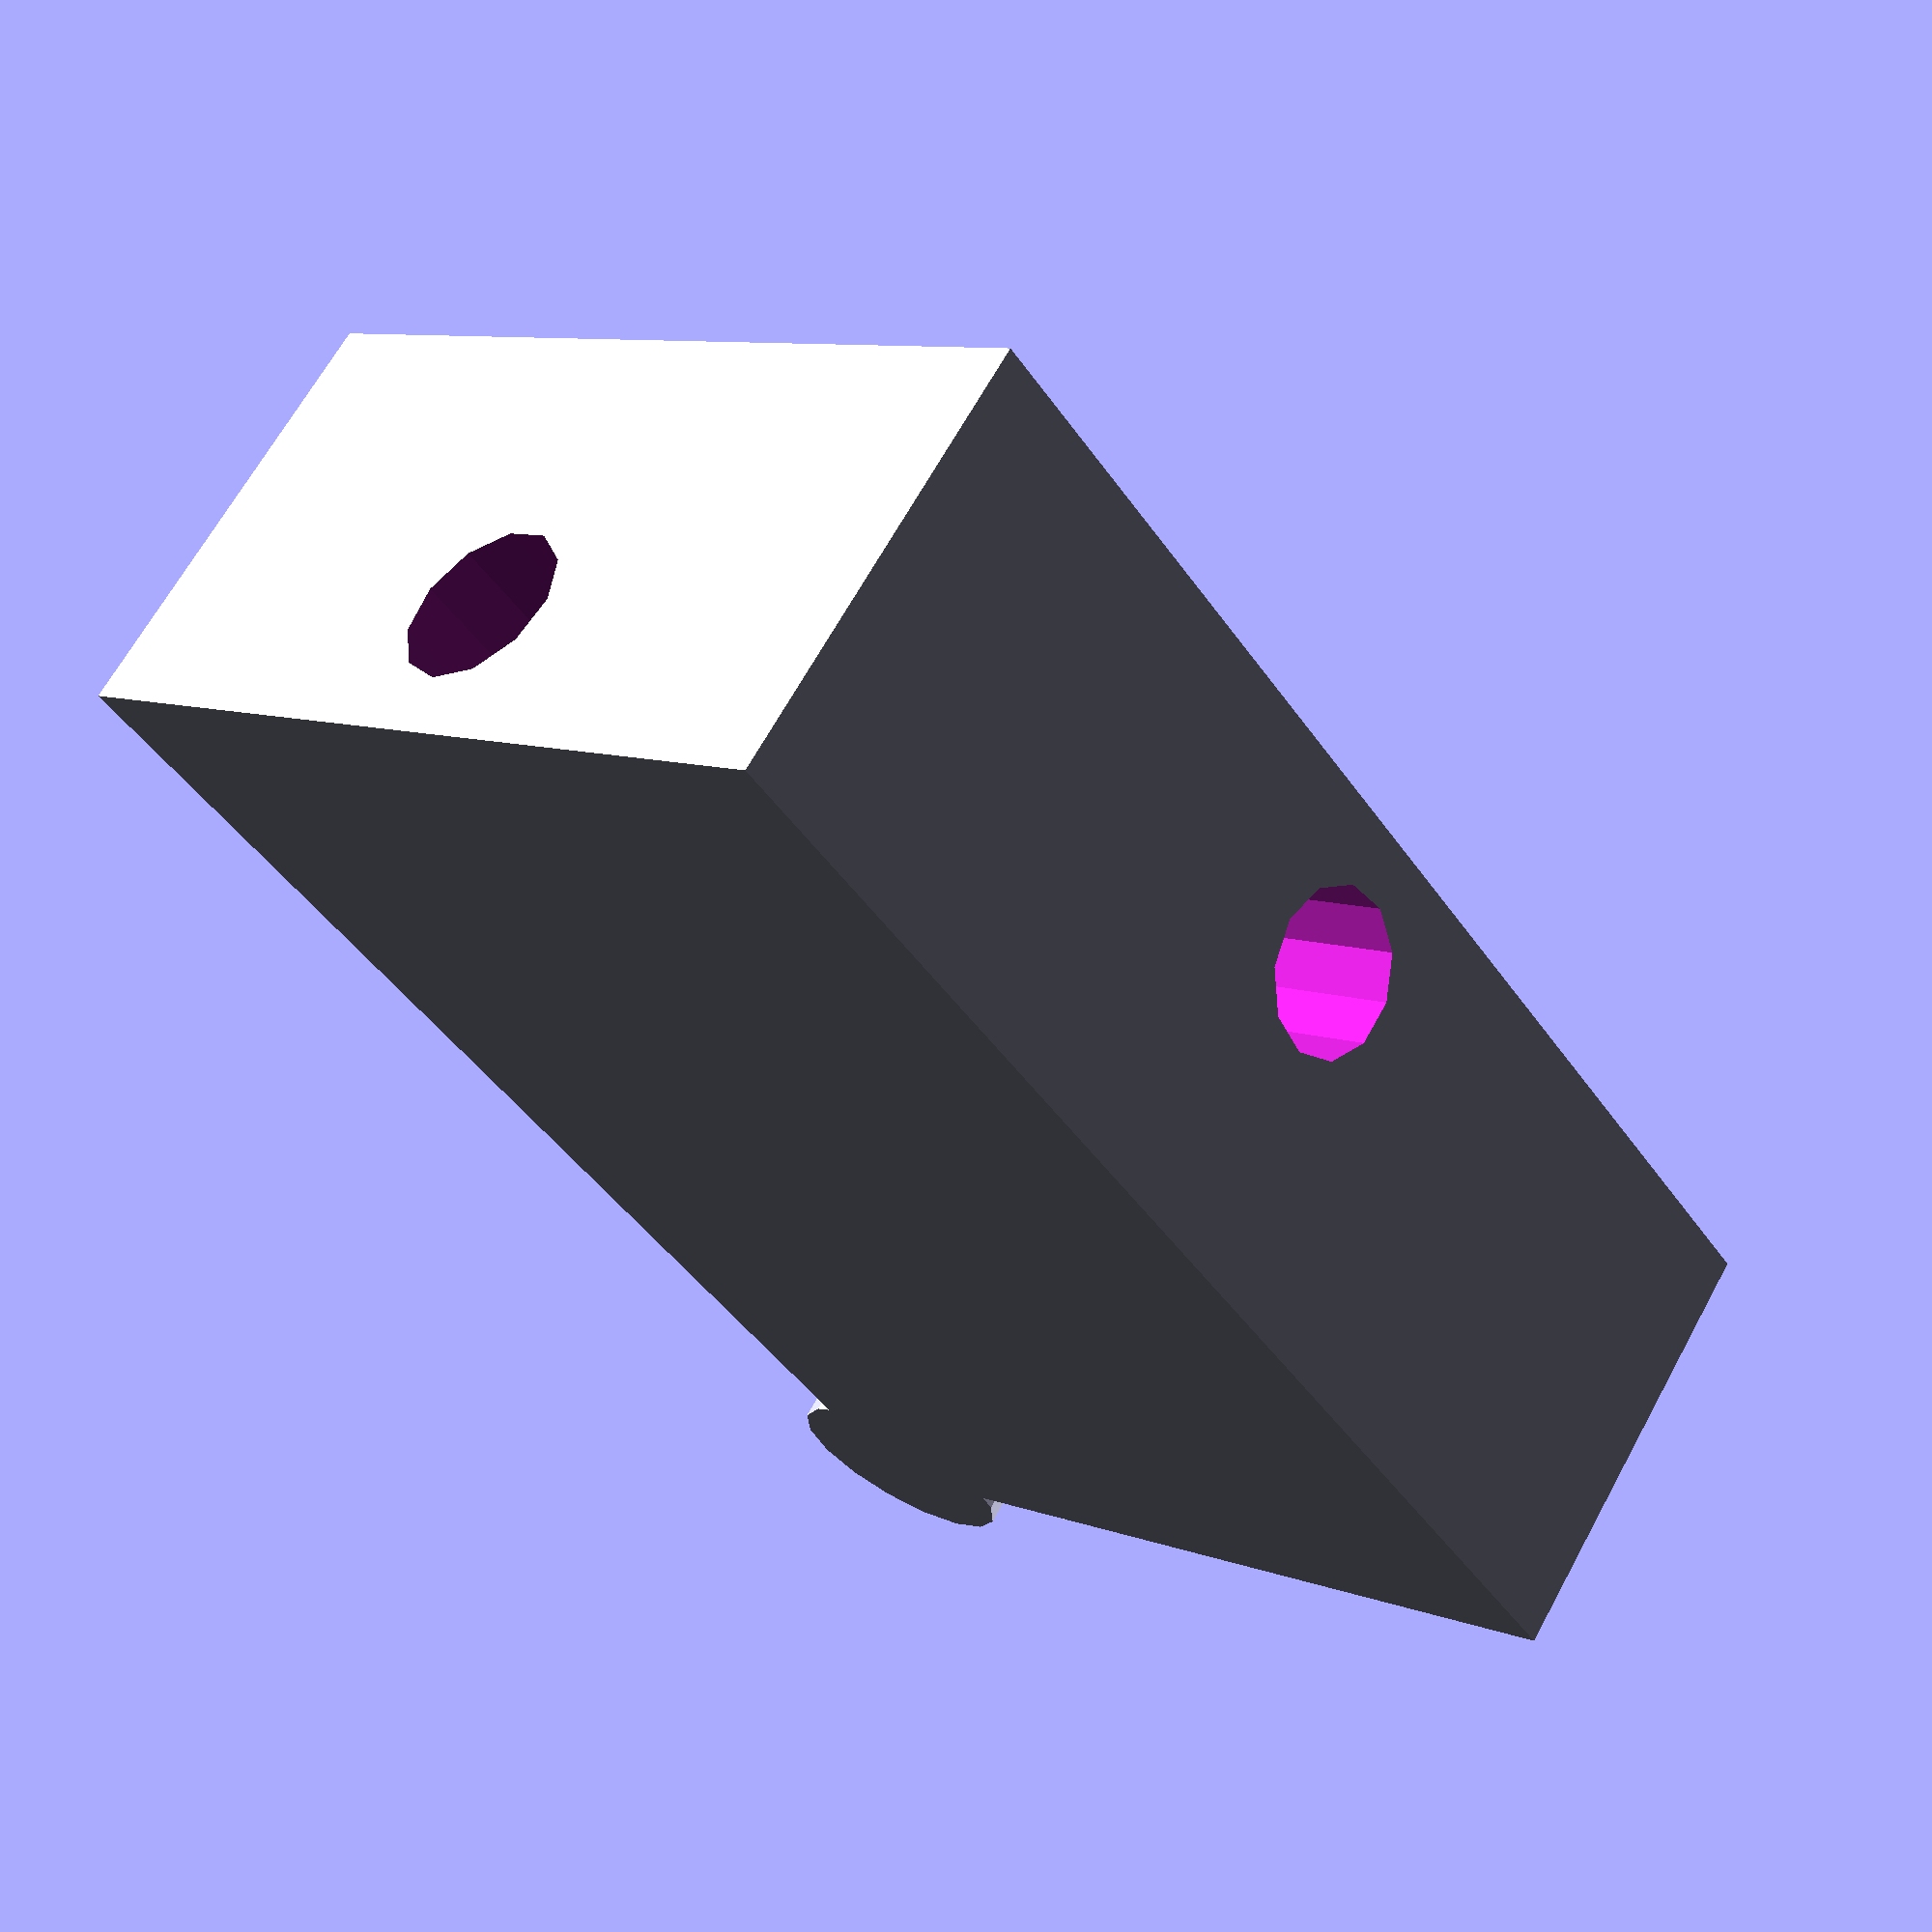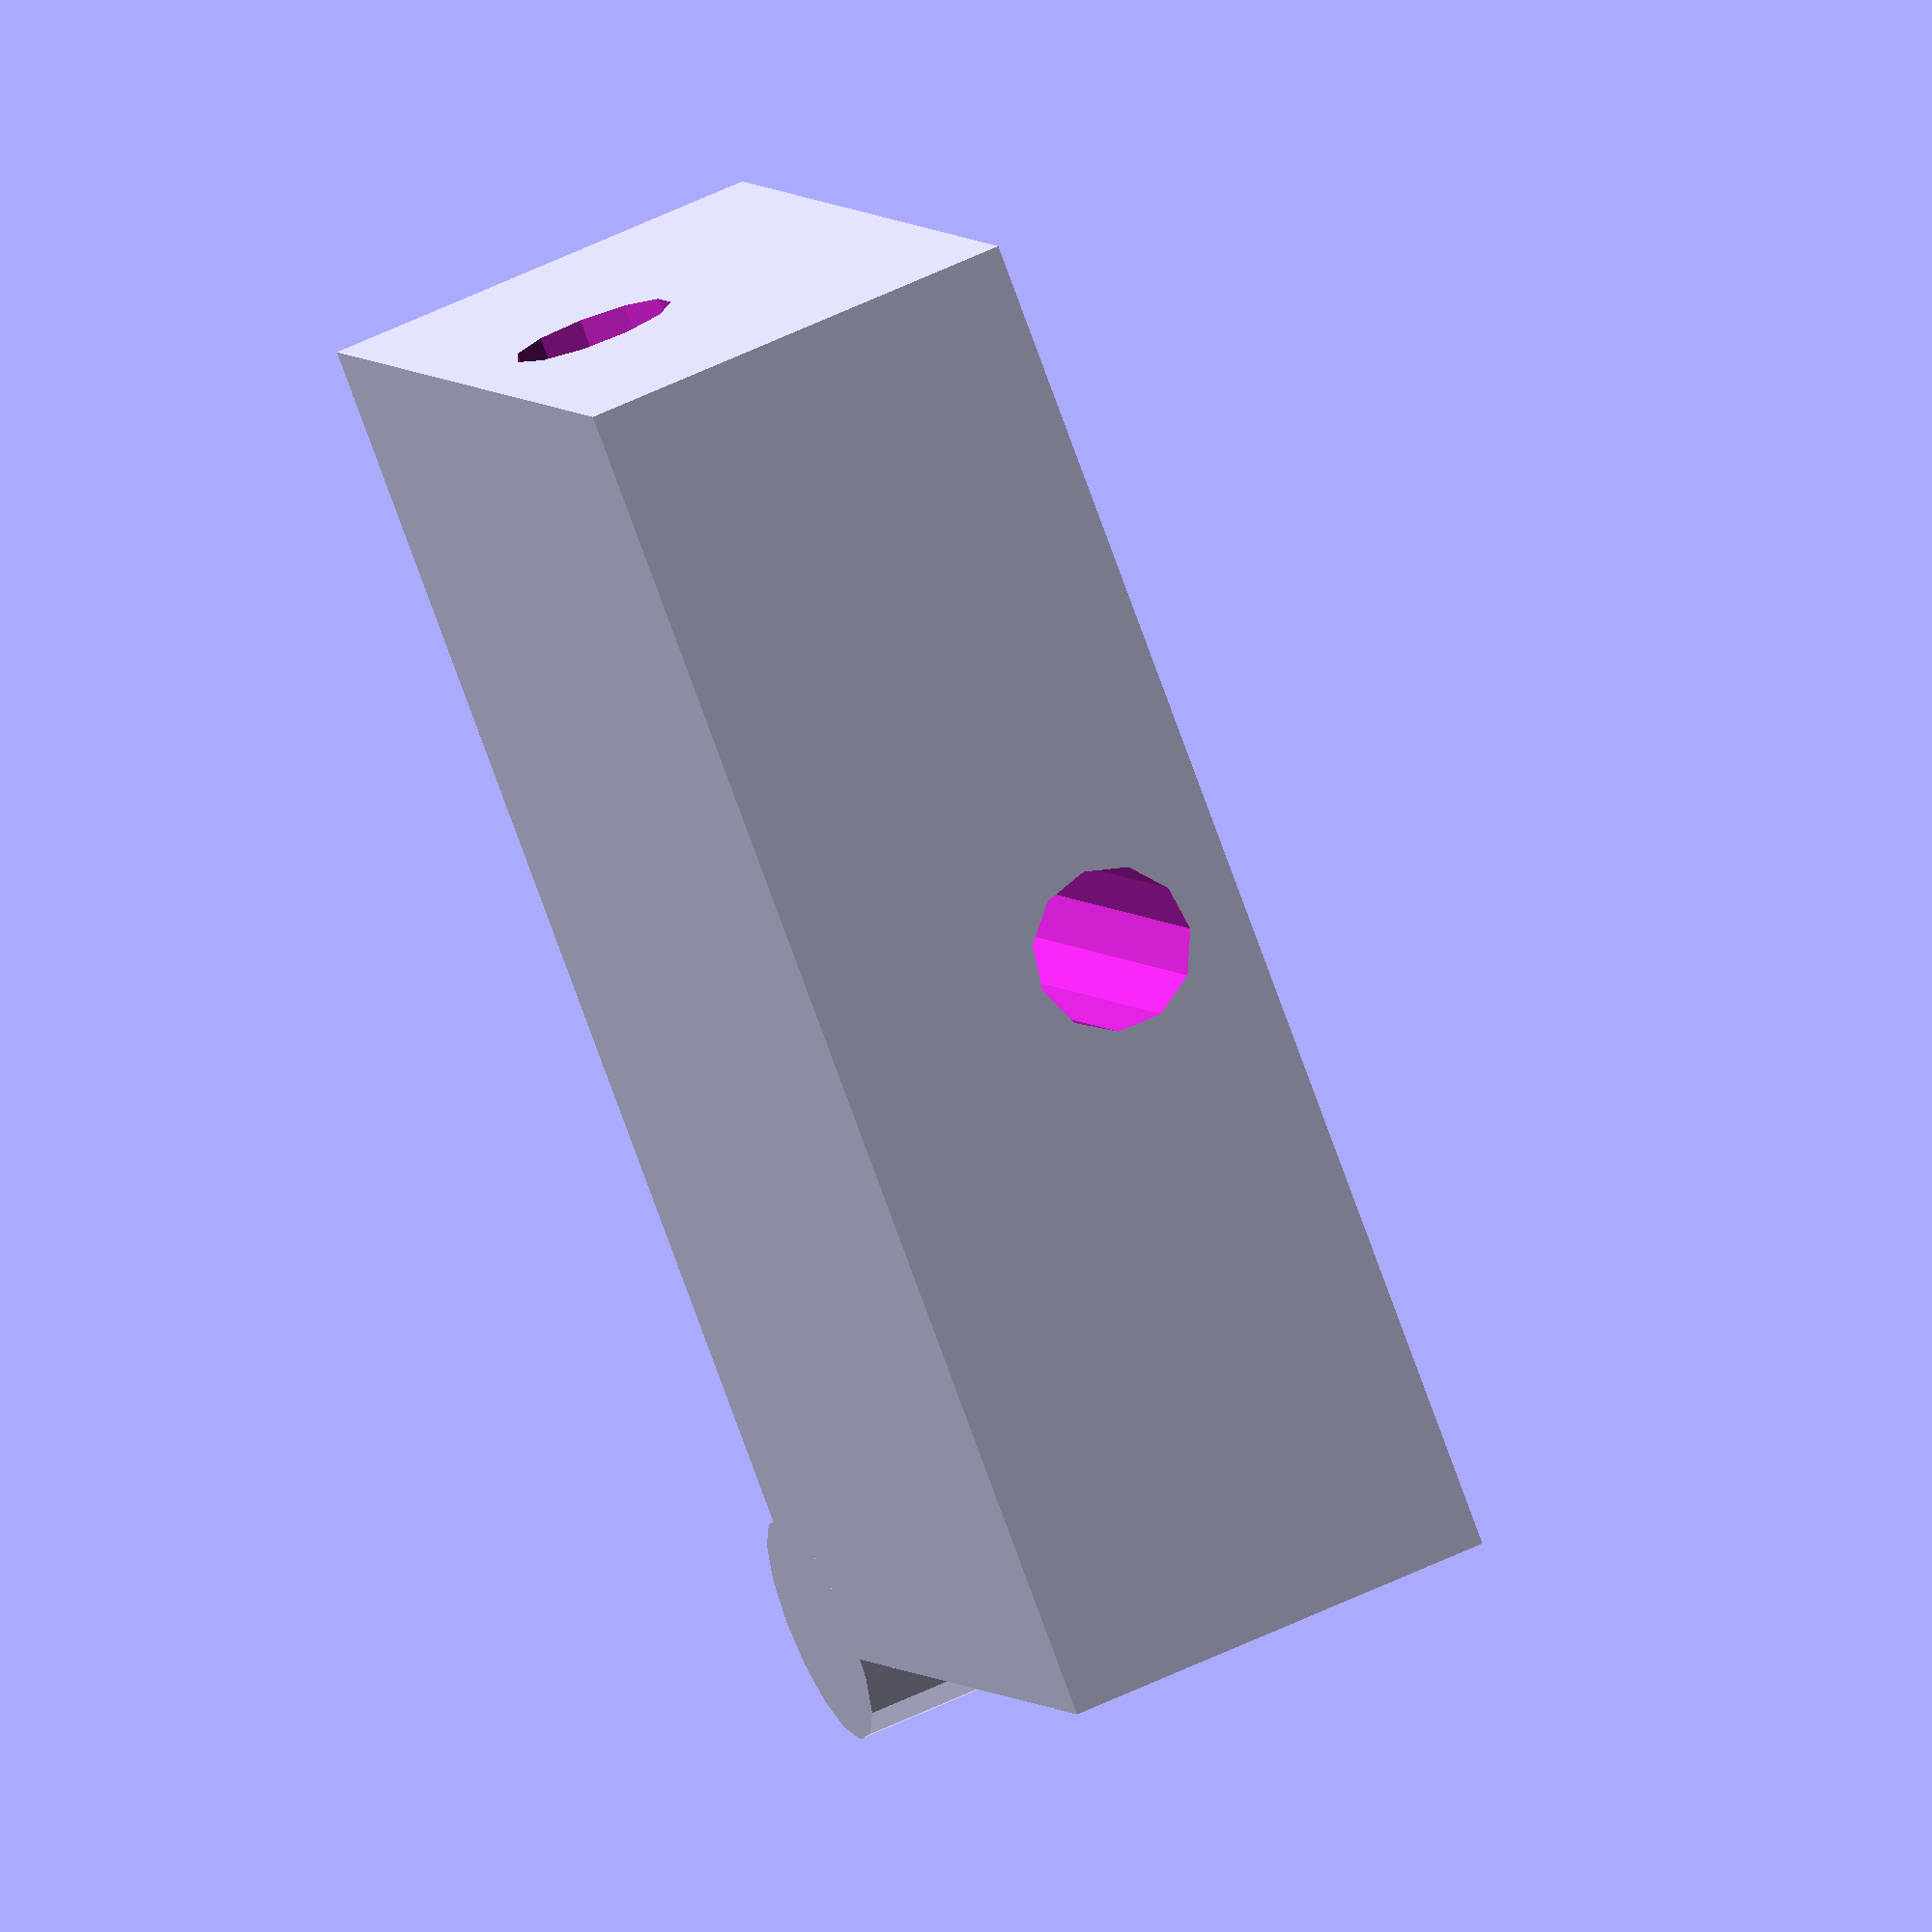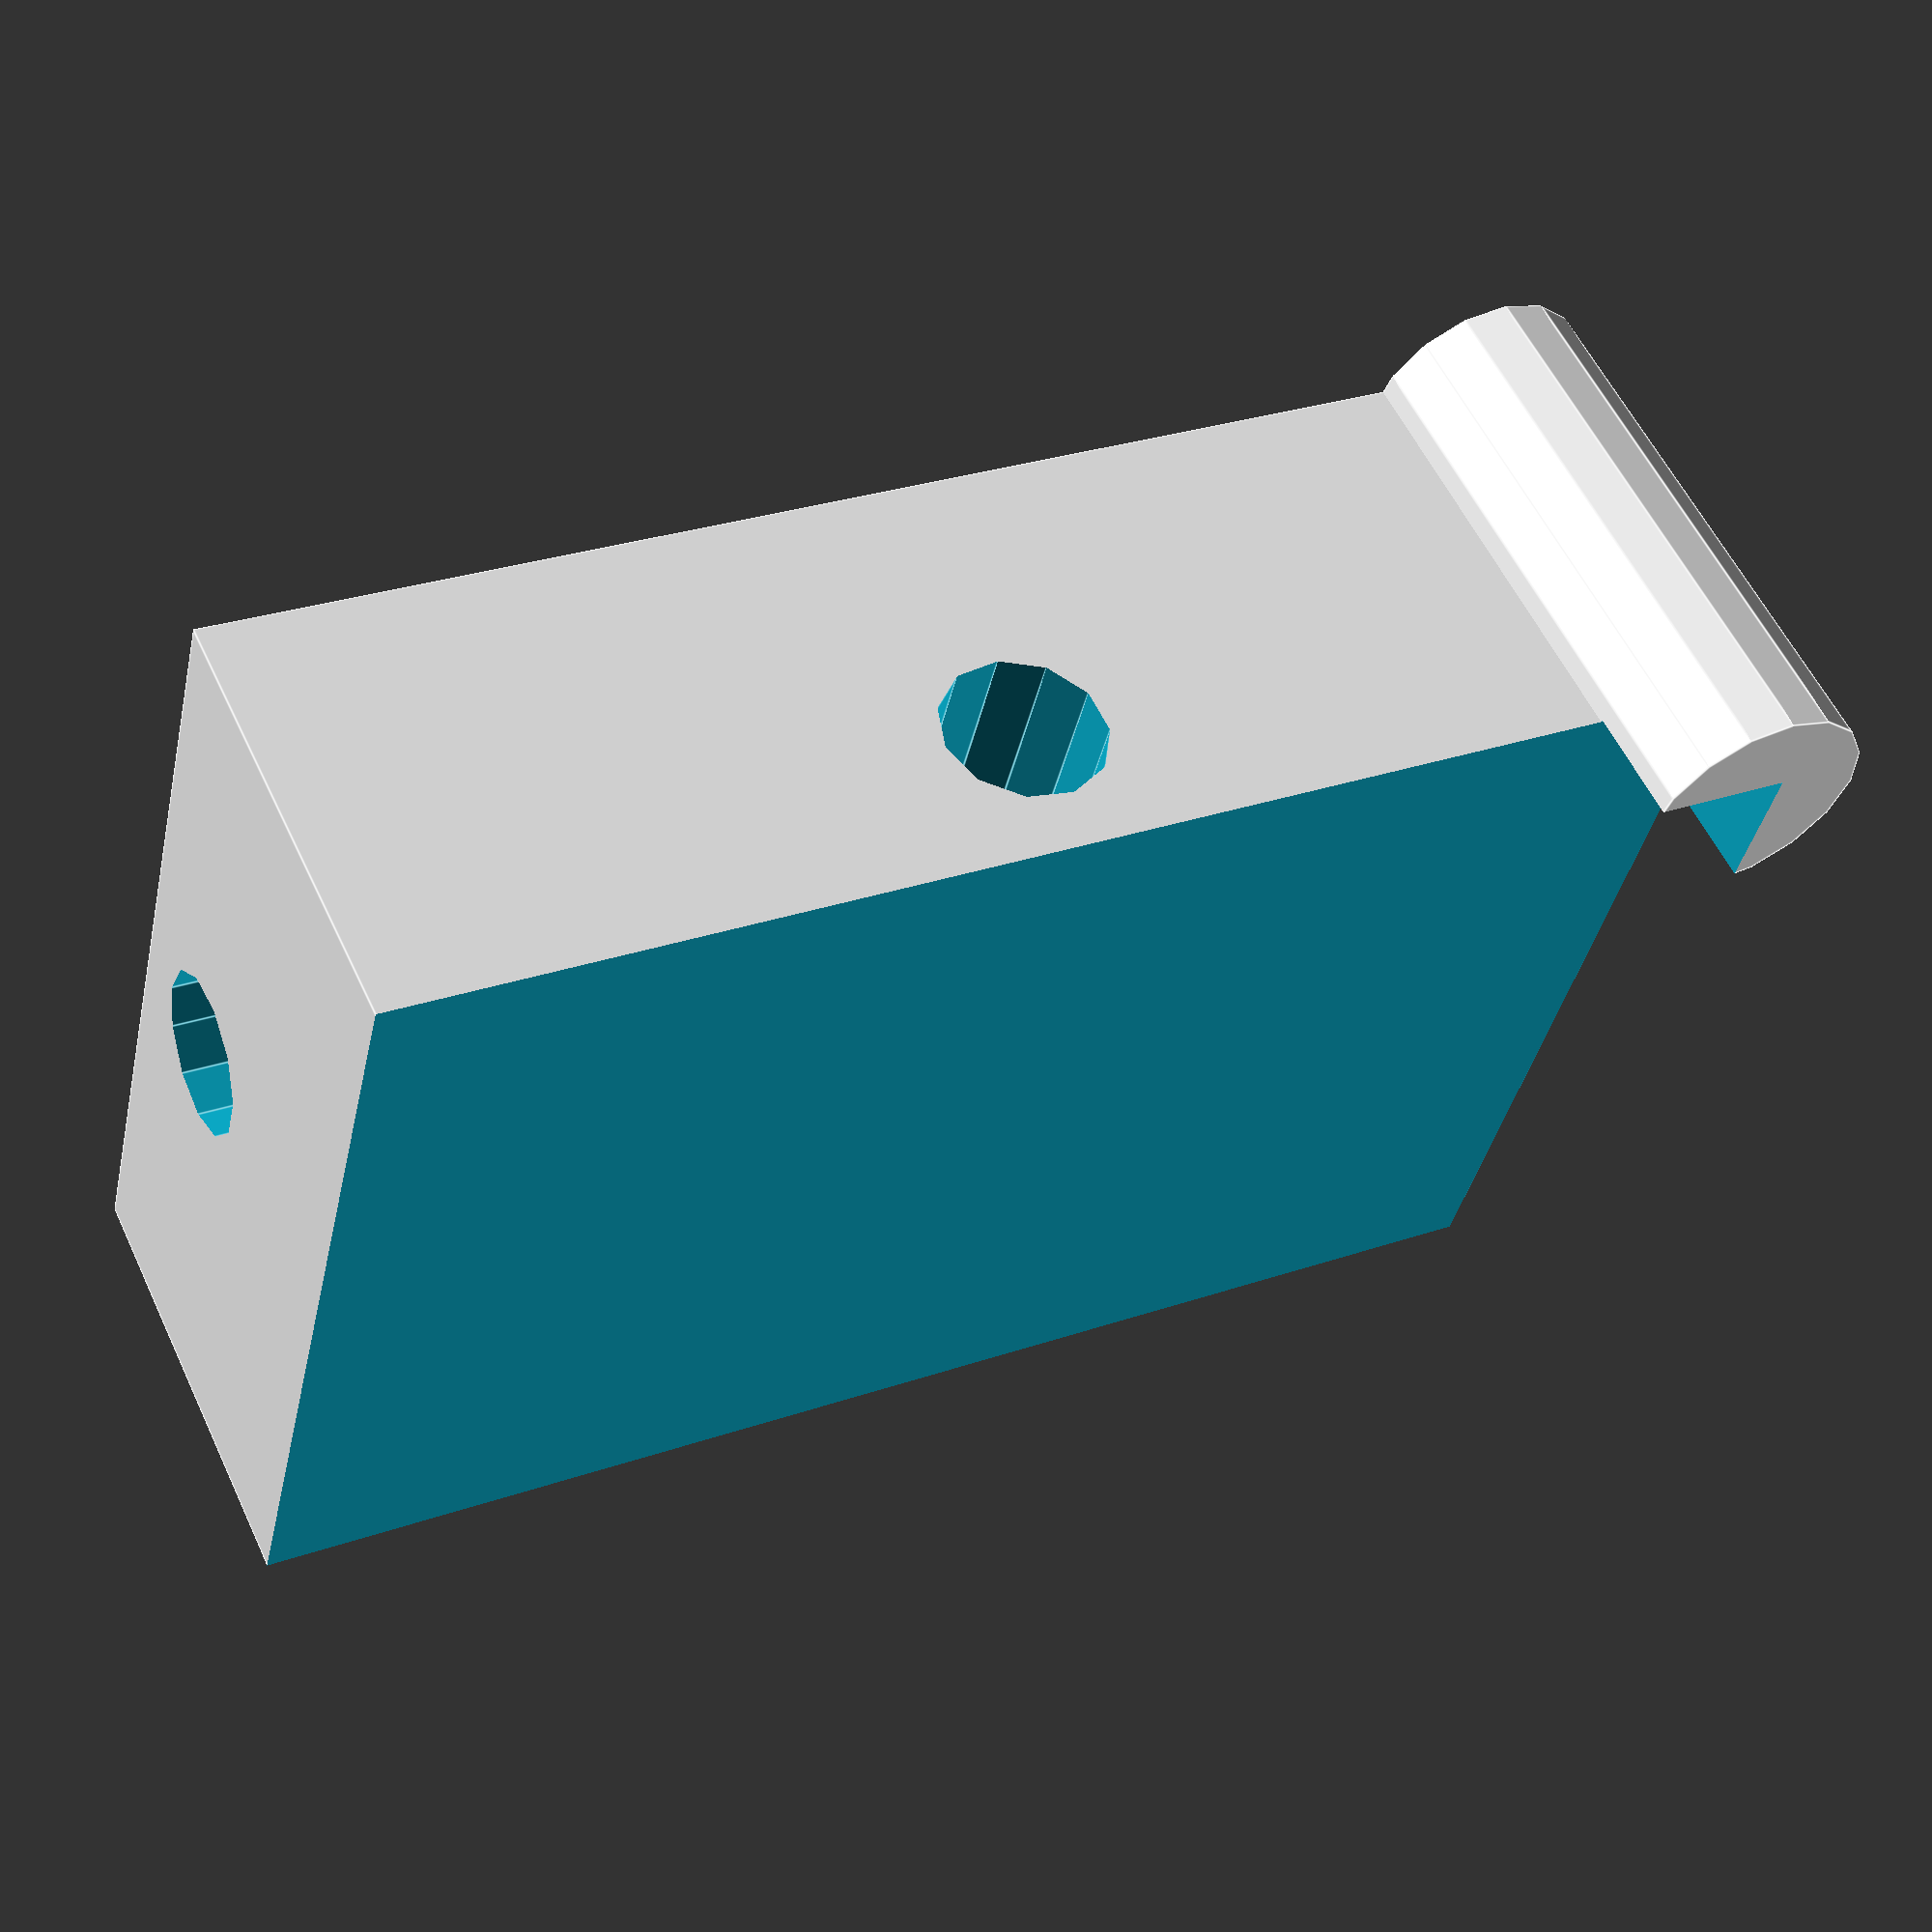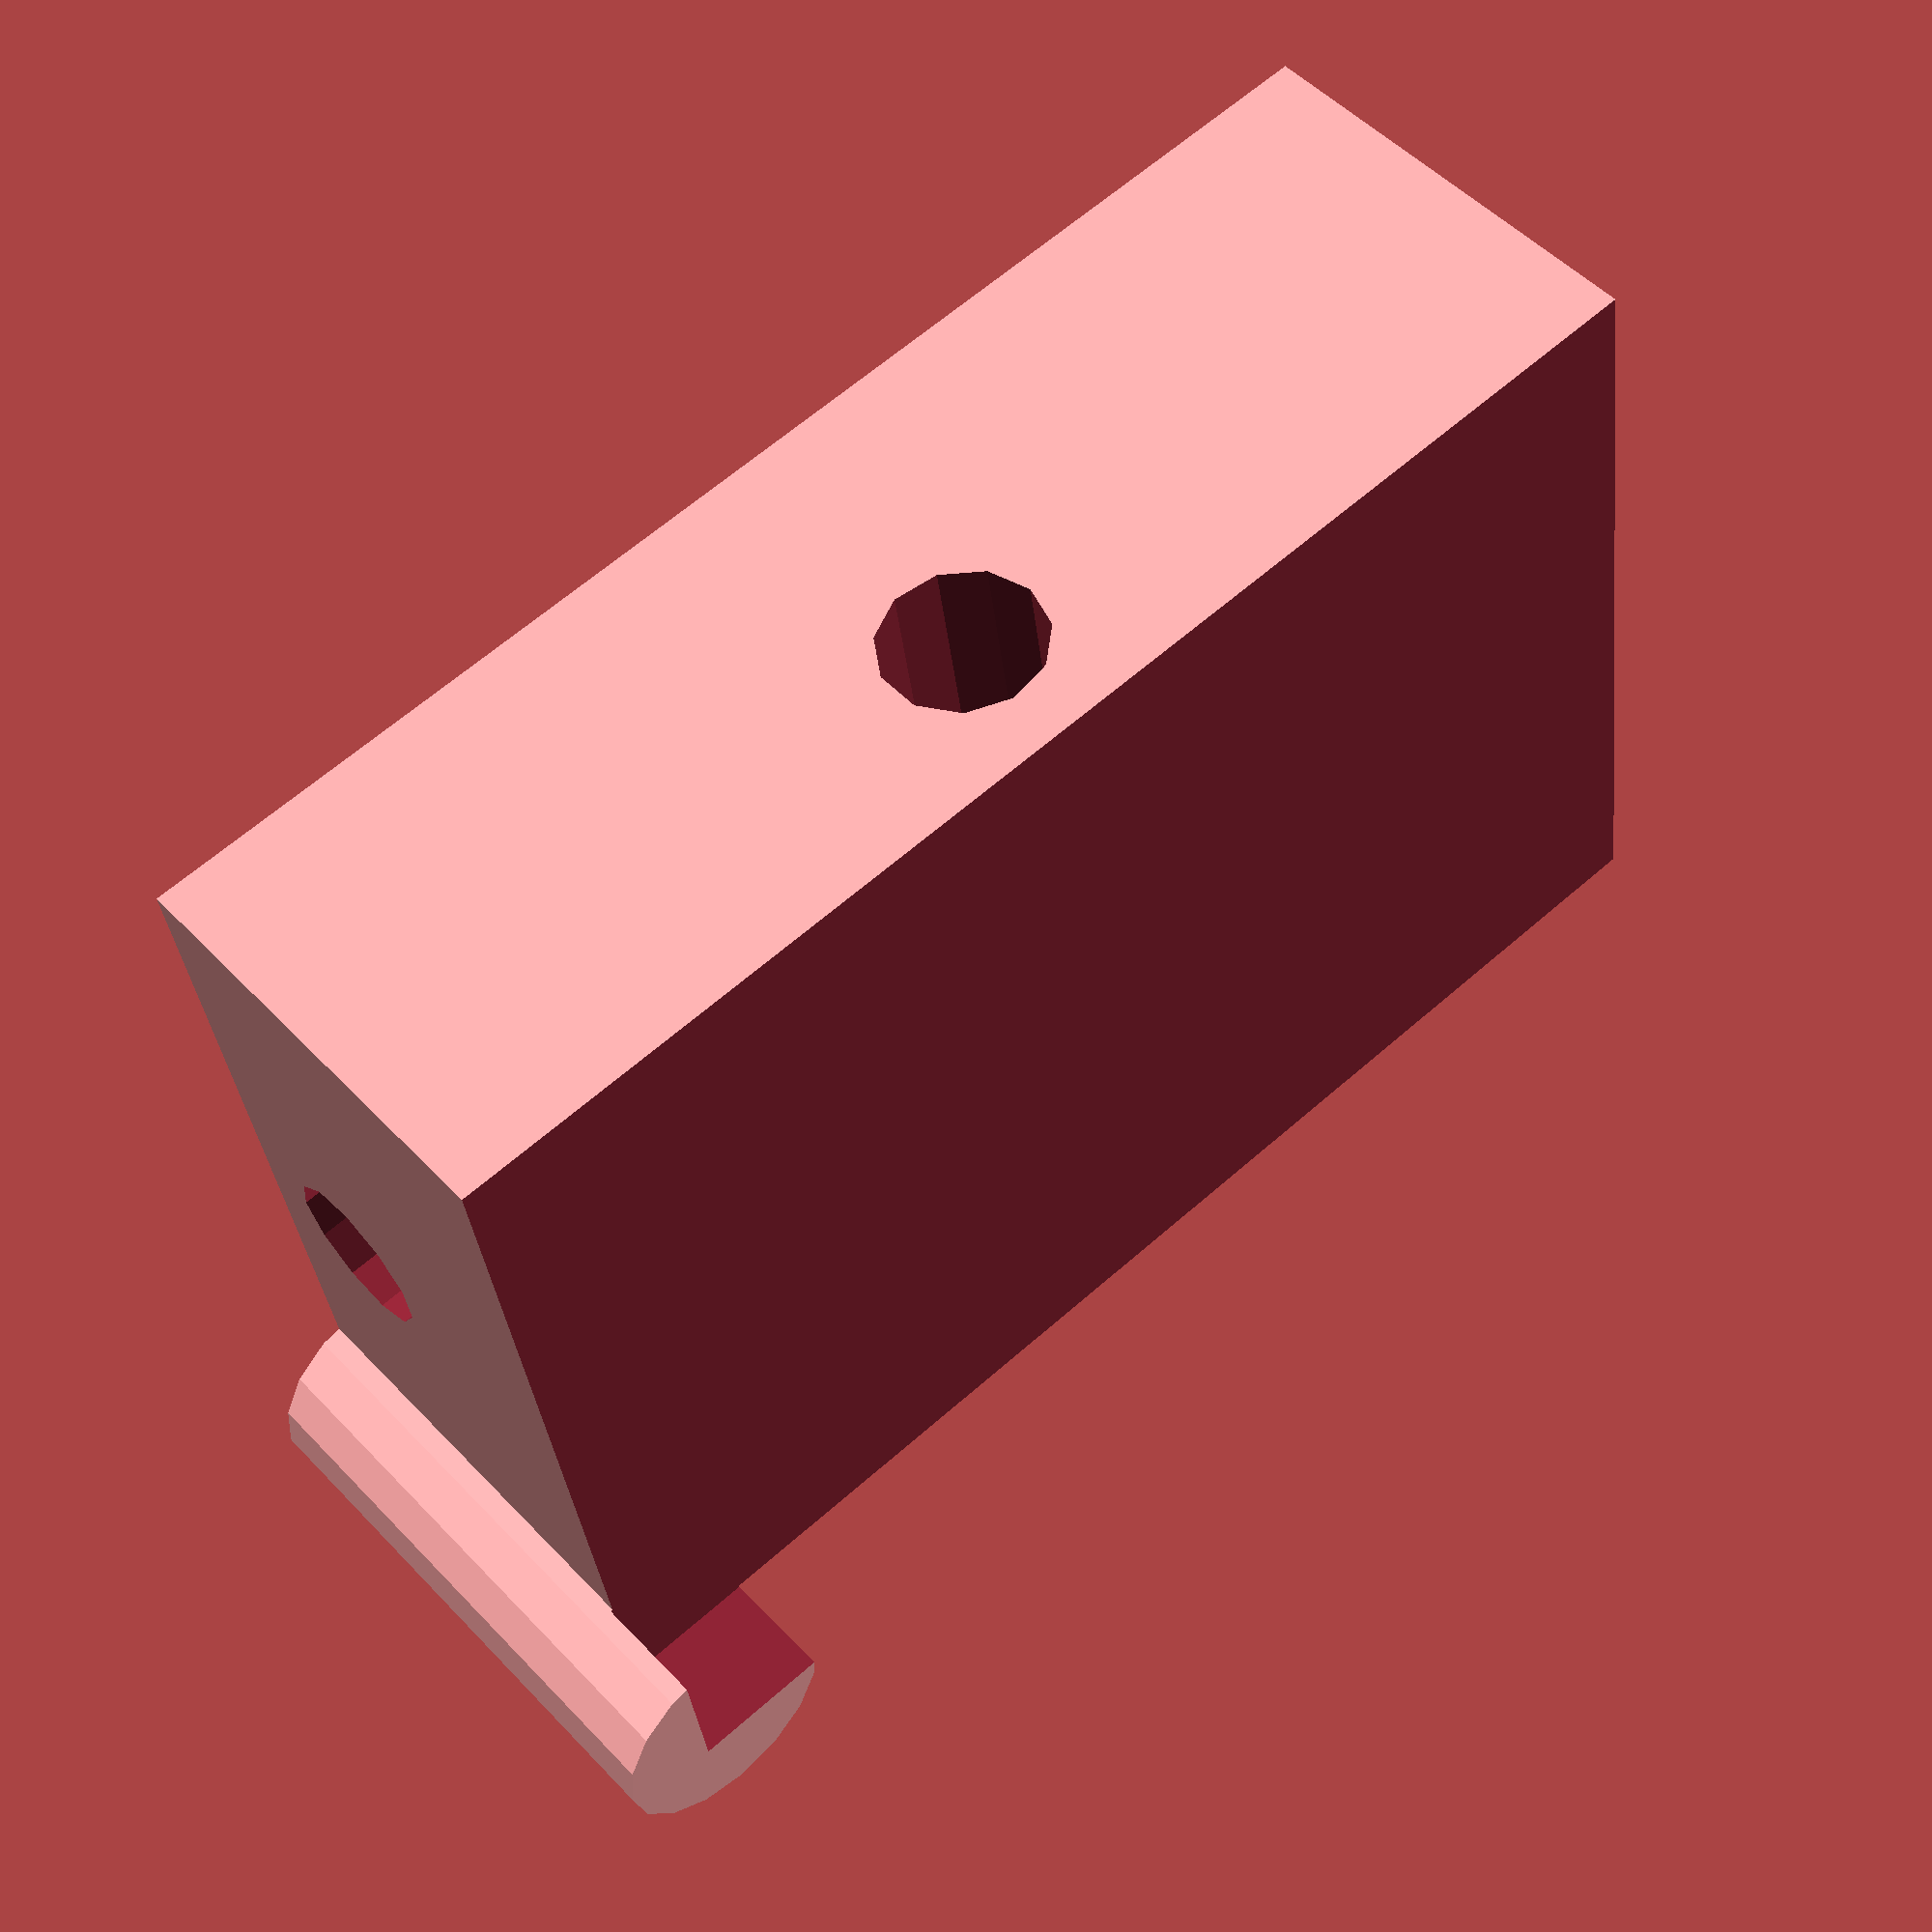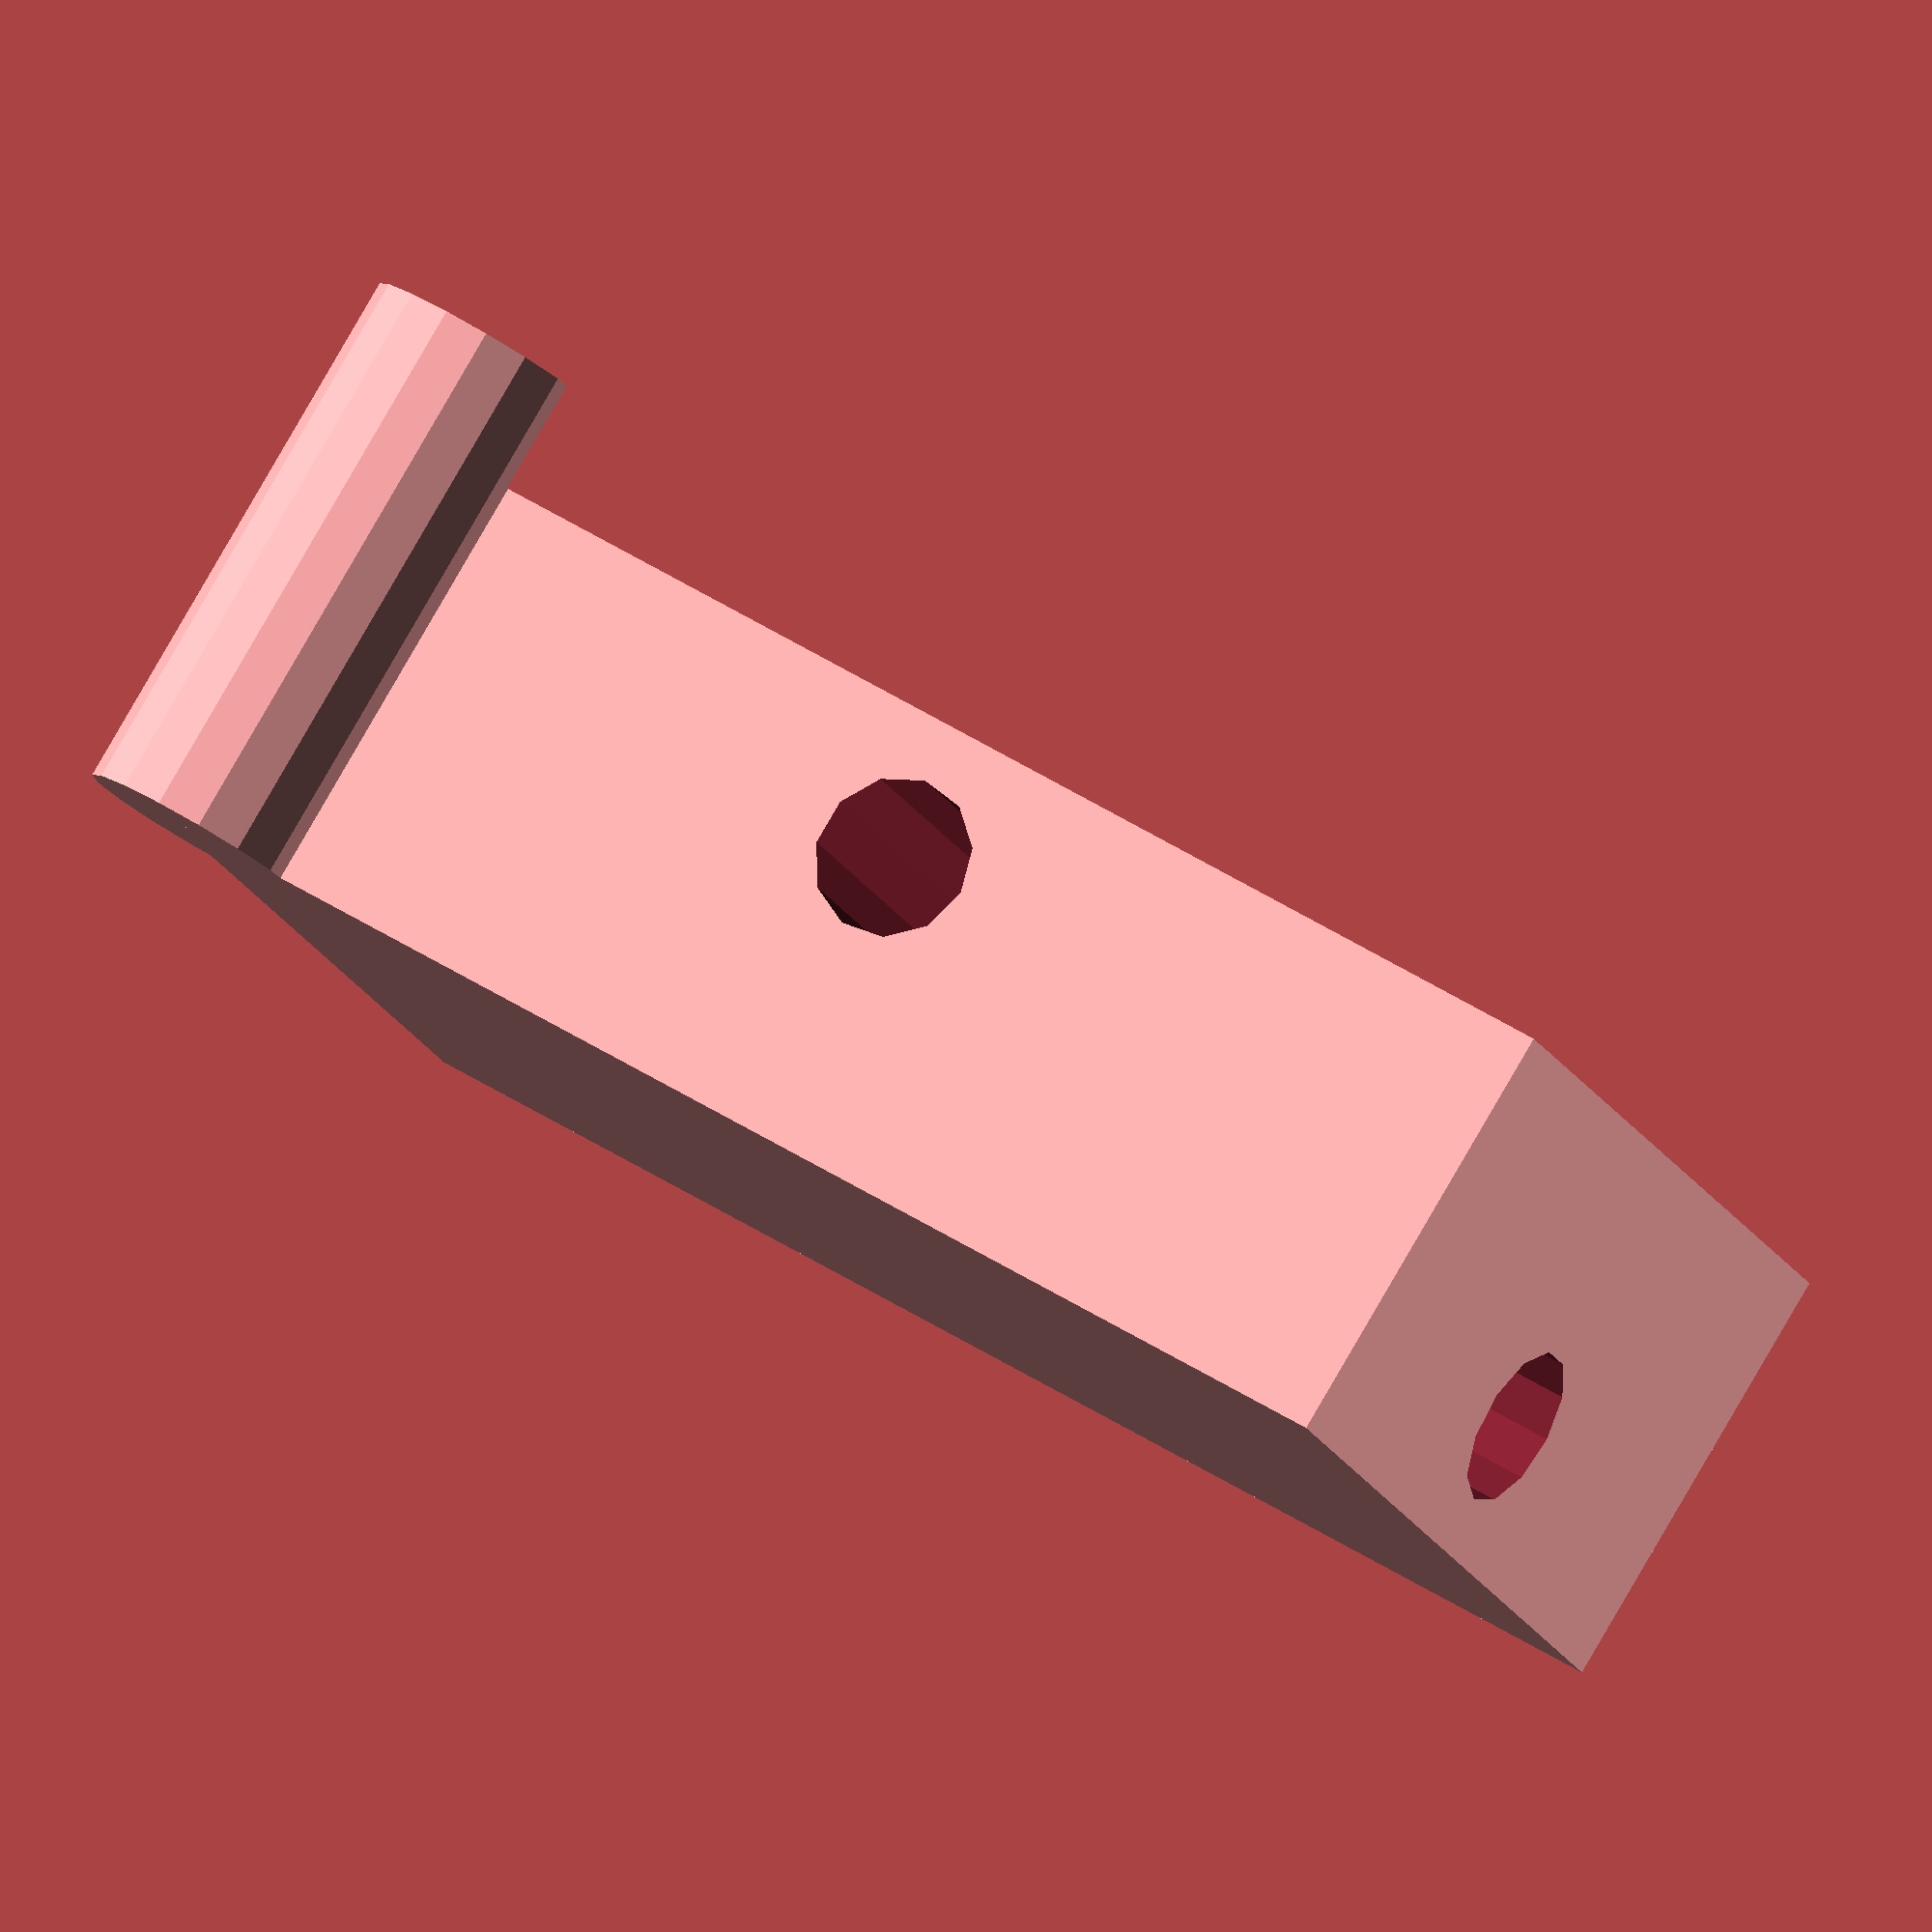
<openscad>
/**
Glass build plate holder 4-piece
**/

/* [Main] */
// Width of build plate (mm)
plate_width = 153; //[100:400]
// Length of build plate (mm)
plate_length = 236; //[100:400]
// Thickness of build plate (mm), may want to set this to slightly less than actual thickness
plate_thickness = 5; //[2:8]
// Side of support to print, 2 of each side required for full support
side = "left"; //[left, right]
/* [Extras] */
// Diameter of holes for threaded rod
hole_diameter = 7; //[4:10]
/* [Hidden] */
support_height = plate_thickness+(hole_diameter*2)+5;
support_diameter = plate_thickness*2;

cornerbase();

module cornerbase() {
  difference() {
    union() {
      cube([plate_length/4,plate_width/4,support_height]);
      if (side == "left") {
        translate([plate_thickness*0.2,plate_thickness*0.2,0])
          cylinder(r=support_diameter/2,h=support_height);
      } else if (side == "right") {
        translate([(plate_length/4)-(plate_thickness*0.2),plate_thickness*0.2,0])
          cylinder(r=support_diameter/2,h=support_height);
      } else {
        echo("WARNING: No Support column created, must specify left or right side!");
      }
    }
    translate([-0.1,-0.1,support_height-plate_thickness])
      cube([(plate_length/4)+1,(plate_width/4)+1,plate_thickness+1]);
    translate([plate_length/8,-0.1,(support_height-plate_thickness)/2+(hole_diameter/2)])
      rotate([270,0,0])
        cylinder(r=hole_diameter/2,h=plate_length);
    translate([-0.1,plate_width/8,(support_height-plate_thickness)/2-(hole_diameter/2)])
      rotate([0,90,0])
        cylinder(r=hole_diameter/2,h=plate_length);
  }
}

</openscad>
<views>
elev=114.0 azim=126.9 roll=331.4 proj=p view=solid
elev=301.9 azim=320.8 roll=243.6 proj=o view=wireframe
elev=122.9 azim=13.5 roll=205.0 proj=p view=edges
elev=129.9 azim=171.8 roll=221.2 proj=p view=wireframe
elev=275.7 azim=200.5 roll=210.2 proj=o view=solid
</views>
